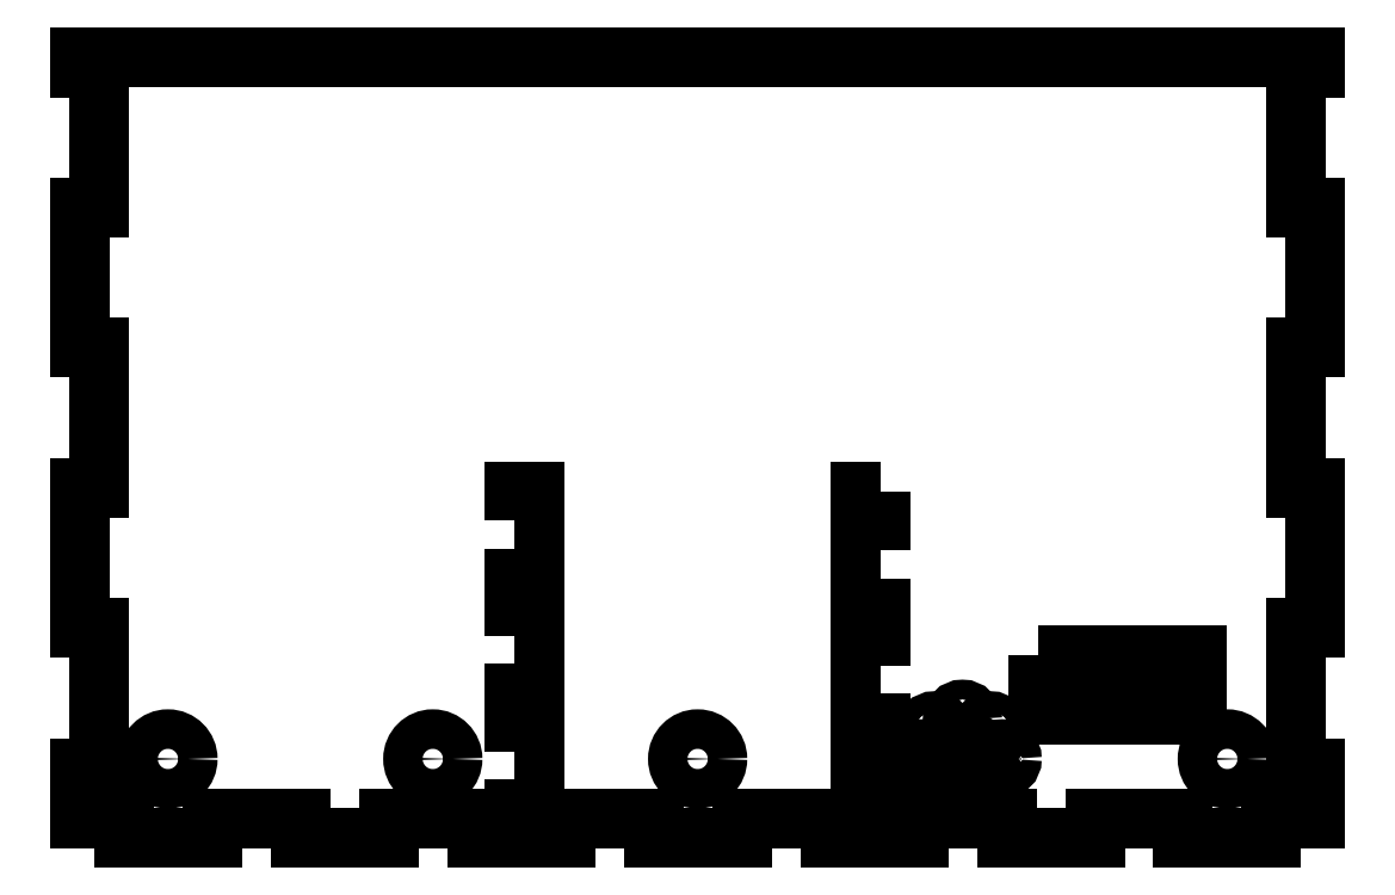
<metadata>
{"format":"dxf","ext":"dxf","renderer":"ezdxf+matplotlib","layout":"modelspace","background":"white","min_lineweight":24,"dpi":150}
</metadata>
<code>
0
SECTION
2
ENTITIES
0
LINE
8
0
10
-33
20
5.833
30
0
11
-33
21
0
31
0
0
LWPOLYLINE
8
0
90
4
70
1
43
0
10
-37
20
64.17
10
-33
20
64.17
10
-33
20
70
10
-37
20
70
0
LINE
8
0
10
-37
20
0
30
0
11
-37
21
5.833
31
0
0
LWPOLYLINE
8
0
90
4
70
1
43
0
10
-37
20
40.83
10
-33
20
40.83
10
-33
20
52.5
10
-37
20
52.5
0
LWPOLYLINE
8
0
90
4
70
1
43
0
10
-37
20
17.5
10
-33
20
17.5
10
-33
20
29.17
10
-37
20
29.17
0
LINE
8
0
10
125
20
158
30
0
11
-125
21
158
31
0
0
LINE
8
0
10
-121
20
155.8
30
0
11
-121
21
127.5
31
0
0
LINE
8
0
10
-121
20
127.5
30
0
11
-125
21
127.5
31
0
0
LINE
8
0
10
-125
20
127.5
30
0
11
-125
21
99.17
31
0
0
LINE
8
0
10
-125
20
99.17
30
0
11
-121
21
99.17
31
0
0
LINE
8
0
10
-121
20
99.17
30
0
11
-121
21
70.83
31
0
0
LINE
8
0
10
-121
20
70.83
30
0
11
-125
21
70.83
31
0
0
LINE
8
0
10
-125
20
70.83
30
0
11
-125
21
42.5
31
0
0
LINE
8
0
10
-125
20
42.5
30
0
11
-121
21
42.5
31
0
0
LINE
8
0
10
-121
20
42.5
30
0
11
-121
21
14.17
31
0
0
LINE
8
0
10
-121
20
14.17
30
0
11
-125
21
14.17
31
0
0
LINE
8
0
10
-125
20
14.17
30
0
11
-125
21
4
31
0
0
LINE
8
0
10
-125
20
4
30
0
11
-116.1
21
4
31
0
0
LINE
8
0
10
-116.1
20
4
30
0
11
-116.1
21
0
31
0
0
LINE
8
0
10
-116.1
20
0
30
0
11
-98.21
21
0
31
0
0
LINE
8
0
10
-98.21
20
0
30
0
11
-98.21
21
4
31
0
0
LINE
8
0
10
-98.21
20
4
30
0
11
-80.36
21
4
31
0
0
LINE
8
0
10
-80.36
20
4
30
0
11
-80.36
21
0
31
0
0
LINE
8
0
10
-80.36
20
0
30
0
11
-62.5
21
0
31
0
0
LINE
8
0
10
-62.5
20
0
30
0
11
-62.5
21
4
31
0
0
LINE
8
0
10
-62.5
20
4
30
0
11
-44.64
21
4
31
0
0
LINE
8
0
10
-44.64
20
4
30
0
11
-44.64
21
0
31
0
0
LINE
8
0
10
-37
20
5.833
30
0
11
-33
21
5.833
31
0
0
LINE
8
0
10
-33
20
0
30
0
11
-26.79
21
0
31
0
0
LINE
8
0
10
-26.79
20
0
30
0
11
-26.79
21
4
31
0
0
LINE
8
0
10
-26.79
20
4
30
0
11
-8.929
21
4
31
0
0
LINE
8
0
10
-8.929
20
4
30
0
11
-8.929
21
0
31
0
0
LINE
8
0
10
-8.929
20
0
30
0
11
8.929
21
0
31
0
0
LINE
8
0
10
8.929
20
0
30
0
11
8.929
21
4
31
0
0
LINE
8
0
10
8.929
20
4
30
0
11
26.79
21
4
31
0
0
LINE
8
0
10
26.79
20
4
30
0
11
26.79
21
0
31
0
0
LINE
8
0
10
33
20
0
30
0
11
33
21
5.833
31
0
0
LINE
8
0
10
33
20
5.833
30
0
11
37
21
5.833
31
0
0
LINE
8
0
10
37
20
5.833
30
0
11
37
21
0
31
0
0
LINE
8
0
10
37
20
0
30
0
11
44.64
21
0
31
0
0
LINE
8
0
10
44.64
20
0
30
0
11
44.64
21
4
31
0
0
LINE
8
0
10
44.64
20
4
30
0
11
62.5
21
4
31
0
0
LINE
8
0
10
62.5
20
4
30
0
11
62.5
21
0
31
0
0
LINE
8
0
10
62.5
20
0
30
0
11
80.36
21
0
31
0
0
LINE
8
0
10
80.36
20
0
30
0
11
80.36
21
4
31
0
0
LINE
8
0
10
80.36
20
4
30
0
11
98.21
21
4
31
0
0
LINE
8
0
10
98.21
20
4
30
0
11
98.21
21
0
31
0
0
LINE
8
0
10
98.21
20
0
30
0
11
116.1
21
0
31
0
0
LINE
8
0
10
116.1
20
0
30
0
11
116.1
21
4
31
0
0
LINE
8
0
10
116.1
20
4
30
0
11
125
21
4
31
0
0
LINE
8
0
10
125
20
4
30
0
11
125
21
14.17
31
0
0
LINE
8
0
10
125
20
14.17
30
0
11
121
21
14.17
31
0
0
LINE
8
0
10
121
20
14.17
30
0
11
121
21
42.5
31
0
0
LINE
8
0
10
121
20
42.5
30
0
11
125
21
42.5
31
0
0
LINE
8
0
10
125
20
42.5
30
0
11
125
21
70.83
31
0
0
LINE
8
0
10
125
20
70.83
30
0
11
121
21
70.83
31
0
0
LINE
8
0
10
121
20
70.83
30
0
11
121
21
99.17
31
0
0
LINE
8
0
10
121
20
99.17
30
0
11
125
21
99.17
31
0
0
LINE
8
0
10
125
20
99.17
30
0
11
125
21
127.5
31
0
0
LINE
8
0
10
125
20
127.5
30
0
11
121
21
127.5
31
0
0
LINE
8
0
10
121
20
127.5
30
0
11
121
21
155.8
31
0
0
LWPOLYLINE
8
0
90
4
70
1
43
0
10
37
20
29.17
10
33
20
29.17
10
33
20
17.5
10
37
20
17.5
0
LWPOLYLINE
8
0
90
4
70
1
43
0
10
37
20
52.5
10
33
20
52.5
10
33
20
40.83
10
37
20
40.83
0
LWPOLYLINE
8
0
90
4
70
1
43
0
10
37
20
70
10
33
20
70
10
33
20
64.17
10
37
20
64.17
0
LWPOLYLINE
8
0
90
4
70
1
43
0
10
69
20
37
10
69
20
25
10
101
20
25
10
101
20
37
0
CIRCLE
8
0
10
0
20
16
30
0
40
4
210
0
220
0
230
1
0
CIRCLE
8
0
10
-53.57
20
16
30
0
40
4
210
0
220
0
230
1
0
CIRCLE
8
0
10
53.57
20
16
30
0
40
4
210
0
220
0
230
1
0
CIRCLE
8
0
10
-107.1
20
16
30
0
40
4
210
0
220
0
230
1
0
CIRCLE
8
0
10
107.1
20
16
30
0
40
4
210
0
220
0
230
1
0
CIRCLE
8
0
10
61.57
20
16
30
0
40
2
210
0
220
0
230
1
0
CIRCLE
8
0
10
45.57
20
16
30
0
40
2
210
0
220
0
230
1
0
CIRCLE
8
0
10
47.91
20
21.66
30
0
40
2
210
0
220
0
230
1
0
CIRCLE
8
0
10
59.23
20
10.34
30
0
40
2
210
0
220
0
230
1
0
CIRCLE
8
0
10
47.91
20
10.34
30
0
40
2
210
0
220
0
230
1
0
CIRCLE
8
0
10
59.23
20
21.66
30
0
40
2
210
0
220
0
230
1
0
CIRCLE
8
0
10
53.57
20
24
30
0
40
2
210
0
220
0
230
1
0
CIRCLE
8
0
10
53.57
20
8
30
0
40
2
210
0
220
0
230
1
0
LINE
8
0
10
-44.64
20
0
30
0
11
-37
21
0
31
0
0
LINE
8
0
10
26.79
20
0
30
0
11
33
21
0
31
0
0
LINE
8
0
10
-125
20
158
30
0
11
-125
21
155.8
31
0
0
LINE
8
0
10
-125
20
155.8
30
0
11
-121
21
155.8
31
0
0
LINE
8
0
10
121
20
155.8
30
0
11
125
21
155.8
31
0
0
LINE
8
0
10
125
20
155.8
30
0
11
125
21
158
31
0
0
ENDSEC
0
EOF

</code>
